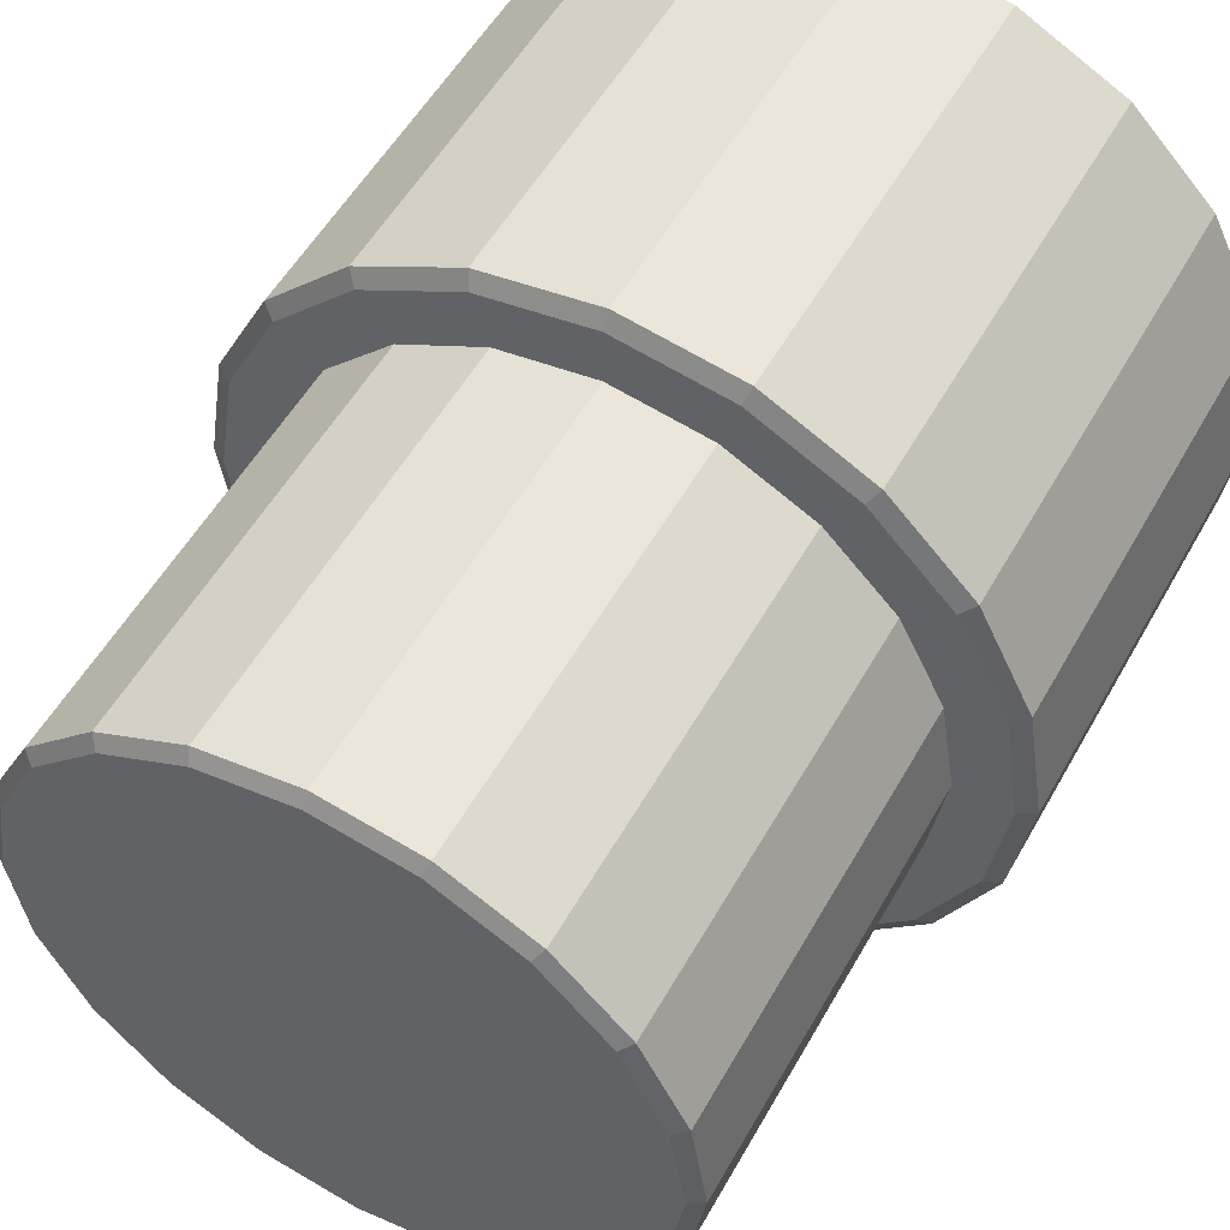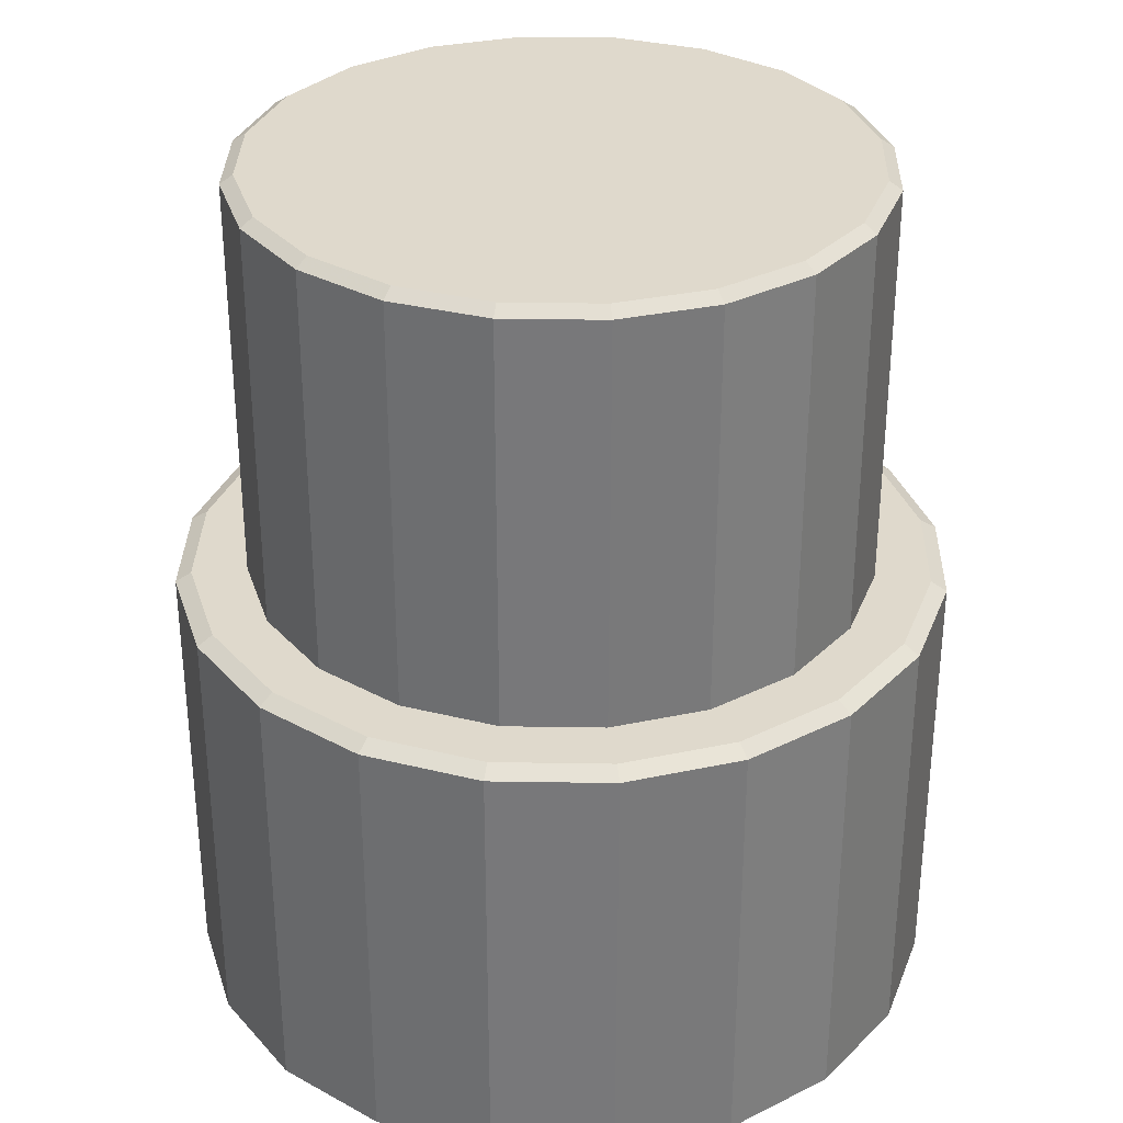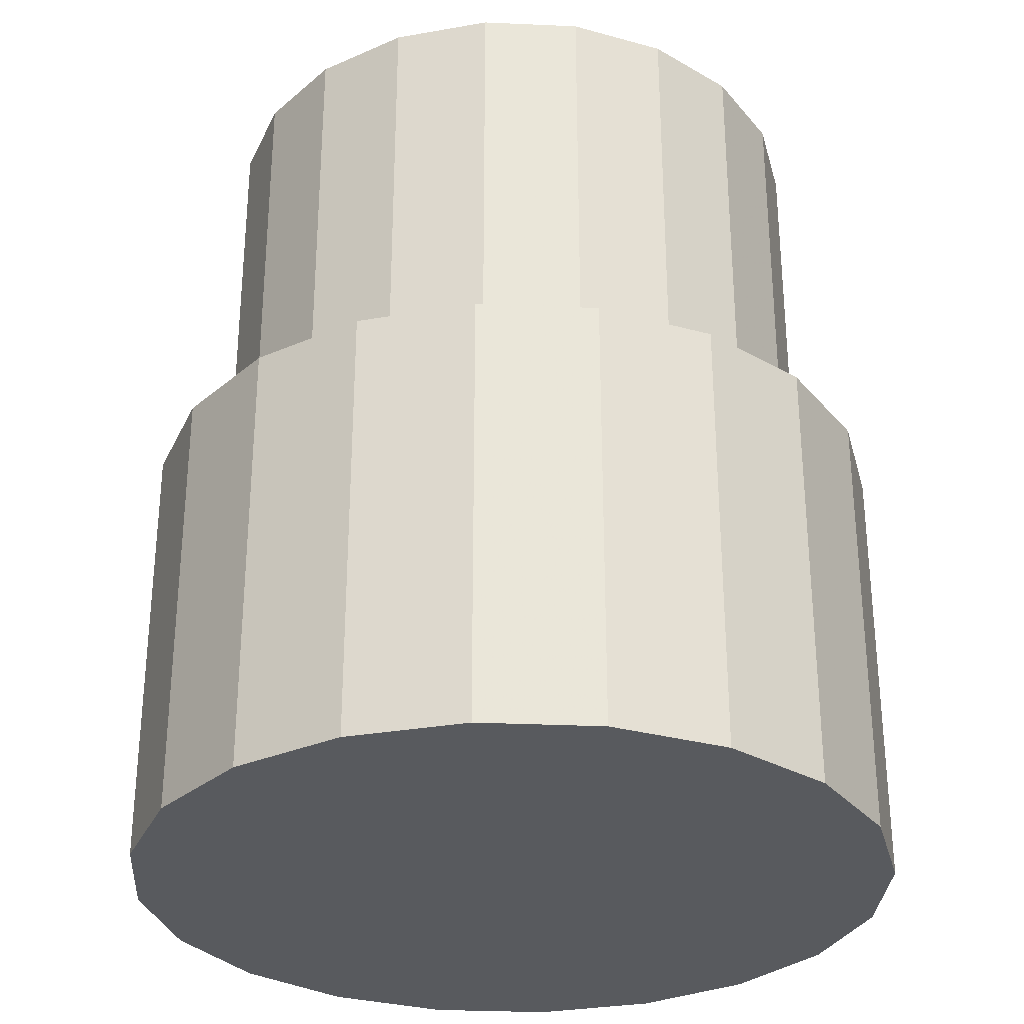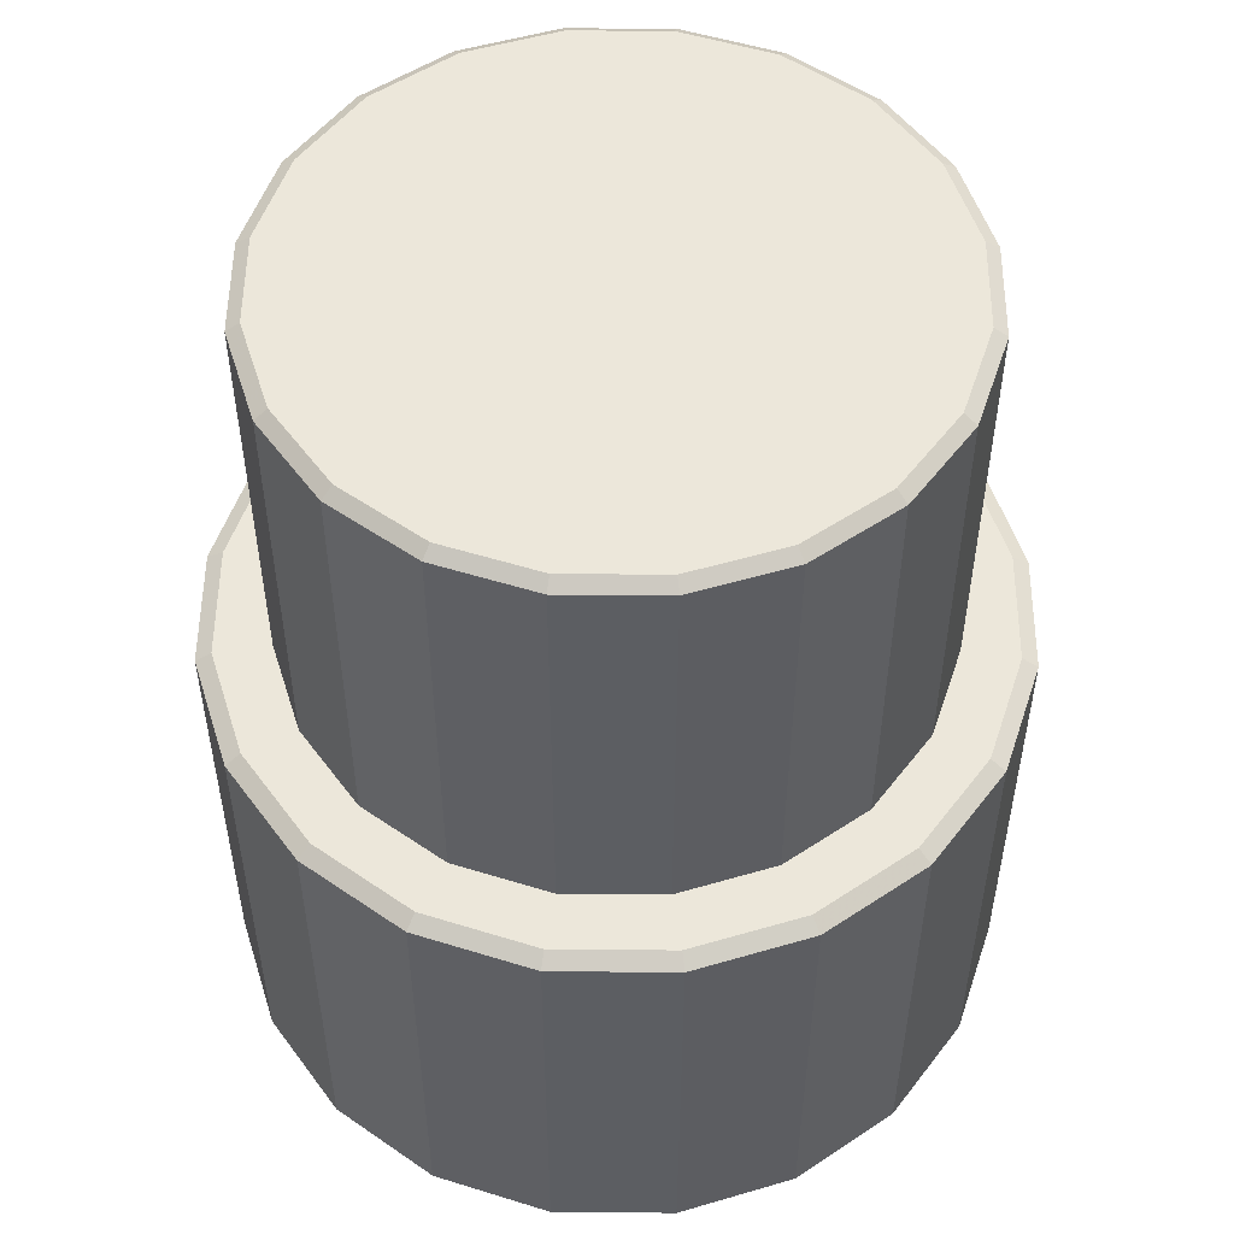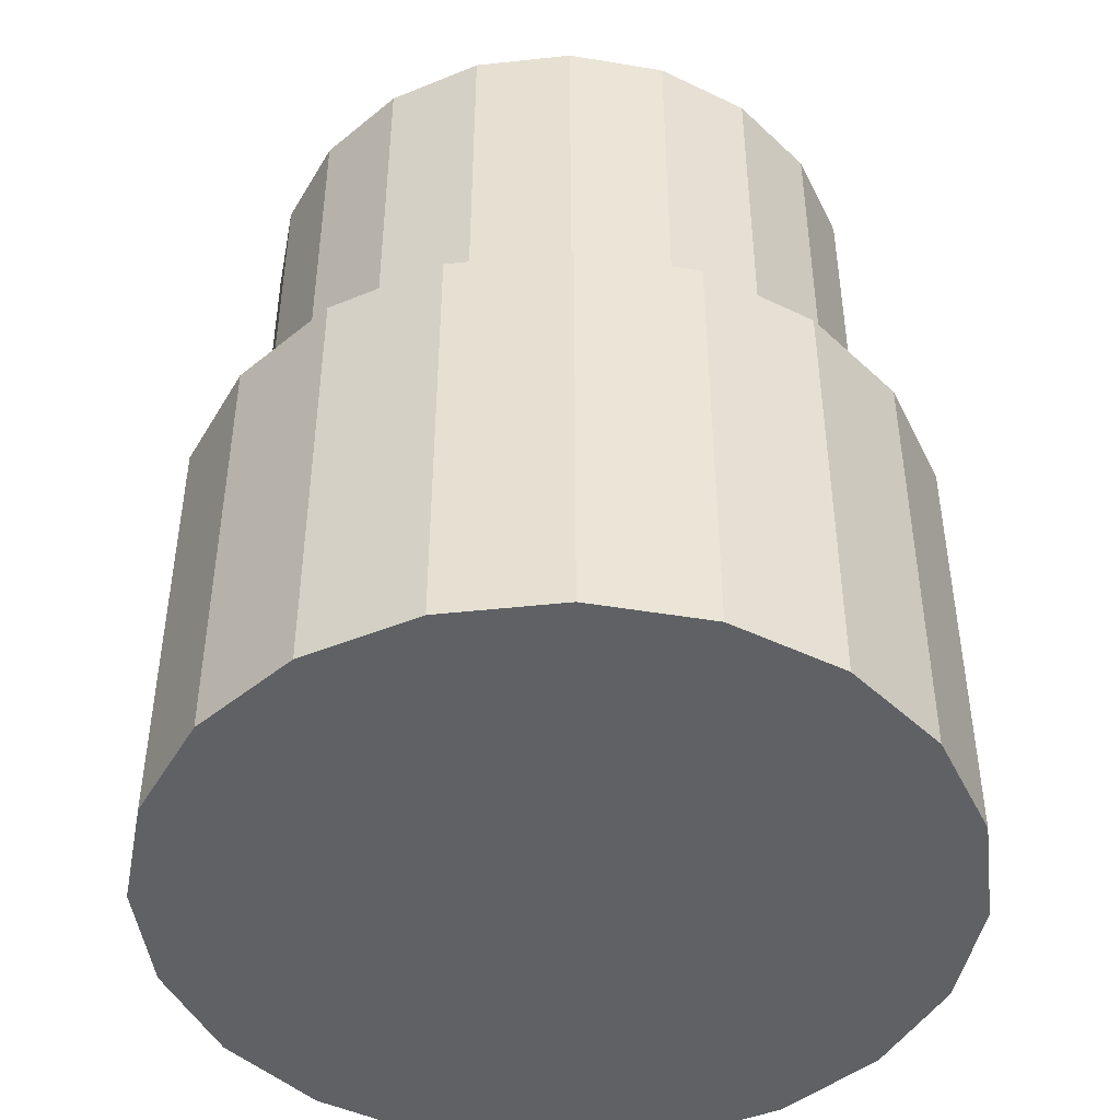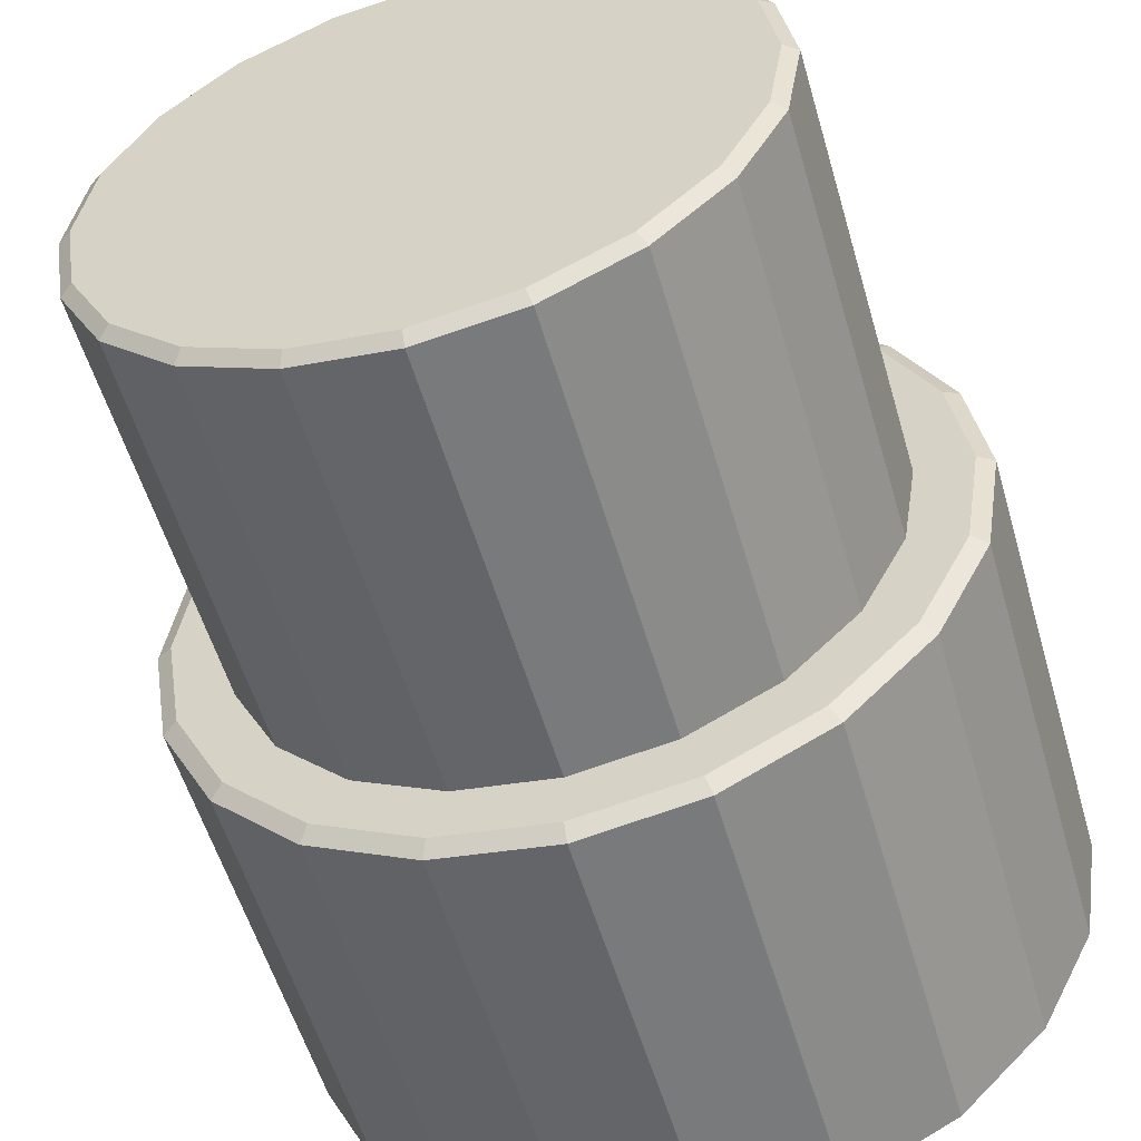
<metadata>
{"format":"obj","ext":"obj","renderer":"f3d","projection":"perspective","resolution":1024,"background":"white","views":[{"elev":53.6,"azim":-151.2,"up":"+Z"},{"elev":32.3,"azim":46.3,"up":"+Y"},{"elev":-30.5,"azim":113.3,"up":"+Y"},{"elev":52.6,"azim":81.5,"up":"+Y"},{"elev":-45.6,"azim":-1.9,"up":"+Y"},{"elev":-55.1,"azim":-163.9,"up":"+Z"}]}
</metadata>
<code>
g Chap01_Prop_SuitCase_05
v 0.2277 0.2795 -0.07397
v 0.2394 -2.093e-08 -2.158e-08
v 0.2394 0.2795 3.682e-08
v 0.2277 -4.618e-09 -0.07397
v 0.1937 0.2795 -0.1407
v 0.1937 1.214e-08 -0.1407
v 0.1407 2.771e-08 -0.1937
v 0.1407 0.2795 -0.1937
v 0.07397 0.2795 -0.2277
v 0.07397 4.057e-08 -0.2277
v -2.951e-08 4.946e-08 -0.2394
v -5.078e-09 0.2795 -0.2394
v -0.07397 0.2795 -0.2277
v -2.951e-08 4.946e-08 -0.2394
v -5.078e-09 0.2795 -0.2394
v -0.07397 5.351e-08 -0.2277
v -0.1407 5.232e-08 -0.1937
v -0.1407 0.2795 -0.1937
v -0.1937 0.2795 -0.1407
v -0.1937 4.6e-08 -0.1407
v -0.2277 3.519e-08 -0.07397
v -0.2277 0.2795 -0.07397
v -0.2394 0.2795 1.58e-07
v -0.2394 2.093e-08 9.827e-08
v -0.2277 0.2795 0.07397
v -0.2394 2.093e-08 9.827e-08
v -0.2394 0.2795 1.58e-07
v -0.2277 4.618e-09 0.07397
v -0.1937 -1.214e-08 0.1407
v -0.1937 0.2795 0.1407
v -0.1407 0.2795 0.1937
v -0.1407 -2.771e-08 0.1937
v -0.07397 0.2795 0.2277
v -0.07397 -4.057e-08 0.2277
v 2.784e-07 0.2795 0.2394
v 2.539e-07 -4.946e-08 0.2394
v 0.07397 0.2795 0.2277
v 0.07397 -5.351e-08 0.2277
v 0.1407 0.2795 0.1937
v 0.1407 -5.232e-08 0.1937
v 0.1937 -4.6e-08 0.1407
v 0.1937 0.2795 0.1407
v 0.2277 0.2795 0.07397
v 0.2277 -3.519e-08 0.07397
v 0.2394 -2.093e-08 -2.158e-08
v 0.2394 0.2795 3.682e-08
v -0.07397 5.351e-08 -0.2277
v 0.07397 4.057e-08 -0.2277
v -2.951e-08 4.946e-08 -0.2394
v 0.1407 2.771e-08 -0.1937
v -0.1407 5.232e-08 -0.1937
v 0.1937 1.214e-08 -0.1407
v -0.1937 4.6e-08 -0.1407
v -0.2277 3.519e-08 -0.07397
v 0.2277 -4.618e-09 -0.07397
v -0.2394 2.093e-08 9.827e-08
v 0.2394 -2.093e-08 -2.158e-08
v 0.2277 -3.519e-08 0.07397
v -0.2277 4.618e-09 0.07397
v -0.1937 -1.214e-08 0.1407
v 0.1937 -4.6e-08 0.1407
v 0.1407 -5.232e-08 0.1937
v -0.1407 -2.771e-08 0.1937
v -0.07397 -4.057e-08 0.2277
v 0.07397 -5.351e-08 0.2277
v 2.539e-07 -4.946e-08 0.2394
v -0.0709 0.2853 -0.2182
v -2.52e-09 0.2853 -0.2294
v 0.0709 0.2853 -0.2182
v 0.1349 0.2853 -0.1856
v -0.1349 0.2853 -0.1856
v -0.1856 0.2853 -0.1349
v 0.1856 0.2853 -0.1349
v 0.2182 0.2853 -0.0709
v -0.2182 0.2853 -0.0709
v 0.2294 0.2853 3.89e-08
v -0.2294 0.2853 1.584e-07
v 0.2182 0.2853 0.0709
v -0.2182 0.2853 0.0709
v -0.1856 0.2853 0.1349
v 0.1856 0.2853 0.1349
v -0.1349 0.2853 0.1856
v 0.1349 0.2853 0.1856
v 0.0709 0.2853 0.2182
v -0.0709 0.2853 0.2182
v 2.692e-07 0.2853 0.2294
v -0.2182 0.2853 0.0709
v -0.2394 0.2795 1.58e-07
v -0.2294 0.2853 1.584e-07
v -0.2277 0.2795 0.07397
v -0.1856 0.2853 0.1349
v -0.1937 0.2795 0.1407
v -0.1349 0.2853 0.1856
v -0.1407 0.2795 0.1937
v -0.0709 0.2853 0.2182
v -0.07397 0.2795 0.2277
v 2.692e-07 0.2853 0.2294
v 2.784e-07 0.2795 0.2394
v 0.0709 0.2853 0.2182
v 0.07397 0.2795 0.2277
v 0.1349 0.2853 0.1856
v 0.1407 0.2795 0.1937
v 0.1856 0.2853 0.1349
v 0.1937 0.2795 0.1407
v 0.2182 0.2853 0.0709
v 0.2277 0.2795 0.07397
v 0.2294 0.2853 3.89e-08
v 0.2394 0.2795 3.682e-08
v -0.2294 0.2853 1.584e-07
v -0.2394 0.2795 1.58e-07
v -0.2277 0.2795 -0.07397
v -0.2182 0.2853 -0.0709
v -0.1937 0.2795 -0.1407
v -0.1856 0.2853 -0.1349
v -0.1407 0.2795 -0.1937
v -0.1349 0.2853 -0.1856
v -0.07397 0.2795 -0.2277
v -0.0709 0.2853 -0.2182
v -5.078e-09 0.2795 -0.2394
v -2.52e-09 0.2853 -0.2294
v 0.07397 0.2795 -0.2277
v -2.52e-09 0.2853 -0.2294
v -5.078e-09 0.2795 -0.2394
v 0.0709 0.2853 -0.2182
v 0.1407 0.2795 -0.1937
v 0.1349 0.2853 -0.1856
v 0.1937 0.2795 -0.1407
v 0.1856 0.2853 -0.1349
v 0.2277 0.2795 -0.07397
v 0.2182 0.2853 -0.0709
v 0.2394 0.2795 3.682e-08
v 0.2294 0.2853 3.89e-08
v 0.1855 0.5422 -0.06027
v 0.195 0.2853 4.137e-08
v 0.195 0.5422 9.498e-08
v 0.1855 0.2853 -0.06027
v 0.1578 0.5422 -0.1146
v 0.1578 0.2853 -0.1146
v 0.1146 0.2853 -0.1578
v 0.1146 0.5422 -0.1578
v 0.06027 0.5422 -0.1855
v 0.06027 0.2853 -0.1855
v 8.987e-10 0.2853 -0.195
v 2.335e-08 0.5422 -0.195
v -0.06027 0.5422 -0.1855
v 8.987e-10 0.2853 -0.195
v 2.335e-08 0.5422 -0.195
v -0.06027 0.2853 -0.1855
v -0.1146 0.2853 -0.1578
v -0.1146 0.5422 -0.1578
v -0.1578 0.5422 -0.1146
v -0.1578 0.2853 -0.1146
v -0.1855 0.2853 -0.06027
v -0.1855 0.5422 -0.06027
v -0.195 0.5422 1.937e-07
v -0.195 0.2853 1.39e-07
v -0.1855 0.5422 0.06027
v -0.195 0.2853 1.39e-07
v -0.195 0.5422 1.937e-07
v -0.1855 0.2853 0.06027
v -0.1578 0.2853 0.1146
v -0.1578 0.5422 0.1146
v -0.1146 0.5422 0.1578
v -0.1146 0.2853 0.1578
v -0.06027 0.5422 0.1855
v -0.06027 0.2853 0.1855
v 2.543e-07 0.5422 0.195
v 2.319e-07 0.2853 0.195
v 0.06027 0.5422 0.1855
v 0.06027 0.2853 0.1855
v 0.1146 0.5422 0.1578
v 0.1146 0.2853 0.1578
v 0.1578 0.2853 0.1146
v 0.1578 0.5422 0.1146
v 0.1855 0.5422 0.06027
v 0.1855 0.2853 0.06027
v 0.195 0.2853 4.137e-08
v 0.195 0.5422 9.498e-08
v -0.06027 0.2853 -0.1855
v 0.06027 0.2853 -0.1855
v 8.987e-10 0.2853 -0.195
v 0.1146 0.2853 -0.1578
v -0.1146 0.2853 -0.1578
v 0.1578 0.2853 -0.1146
v -0.1578 0.2853 -0.1146
v -0.1855 0.2853 -0.06027
v 0.1855 0.2853 -0.06027
v -0.195 0.2853 1.39e-07
v 0.195 0.2853 4.137e-08
v 0.1855 0.2853 0.06027
v -0.1855 0.2853 0.06027
v -0.1578 0.2853 0.1146
v 0.1578 0.2853 0.1146
v 0.1146 0.2853 0.1578
v -0.1146 0.2853 0.1578
v -0.06027 0.2853 0.1855
v 0.06027 0.2853 0.1855
v 2.319e-07 0.2853 0.195
v -0.05777 0.5476 -0.1778
v 2.549e-08 0.5476 -0.1869
v 0.05777 0.5476 -0.1778
v 0.1099 0.5476 -0.1512
v -0.1099 0.5476 -0.1512
v -0.1512 0.5476 -0.1099
v 0.1512 0.5476 -0.1099
v 0.1778 0.5476 -0.05777
v -0.1778 0.5476 -0.05777
v 0.1869 0.5476 9.68e-08
v -0.1869 0.5476 1.941e-07
v 0.1778 0.5476 0.05777
v -0.1778 0.5476 0.05777
v -0.1512 0.5476 0.1099
v 0.1512 0.5476 0.1099
v -0.1099 0.5476 0.1512
v 0.1099 0.5476 0.1512
v 0.05777 0.5476 0.1778
v -0.05777 0.5476 0.1778
v 2.469e-07 0.5476 0.1869
v -0.1778 0.5476 0.05777
v -0.195 0.5422 1.937e-07
v -0.1869 0.5476 1.941e-07
v -0.1855 0.5422 0.06027
v -0.1512 0.5476 0.1099
v -0.1578 0.5422 0.1146
v -0.1099 0.5476 0.1512
v -0.1146 0.5422 0.1578
v -0.05777 0.5476 0.1778
v -0.06027 0.5422 0.1855
v 2.469e-07 0.5476 0.1869
v 2.543e-07 0.5422 0.195
v 0.05777 0.5476 0.1778
v 0.06027 0.5422 0.1855
v 0.1099 0.5476 0.1512
v 0.1146 0.5422 0.1578
v 0.1512 0.5476 0.1099
v 0.1578 0.5422 0.1146
v 0.1778 0.5476 0.05777
v 0.1855 0.5422 0.06027
v 0.1869 0.5476 9.68e-08
v 0.195 0.5422 9.498e-08
v -0.1869 0.5476 1.941e-07
v -0.195 0.5422 1.937e-07
v -0.1855 0.5422 -0.06027
v -0.1778 0.5476 -0.05777
v -0.1578 0.5422 -0.1146
v -0.1512 0.5476 -0.1099
v -0.1146 0.5422 -0.1578
v -0.1099 0.5476 -0.1512
v -0.06027 0.5422 -0.1855
v -0.05777 0.5476 -0.1778
v 2.335e-08 0.5422 -0.195
v 2.549e-08 0.5476 -0.1869
v 0.06027 0.5422 -0.1855
v 2.549e-08 0.5476 -0.1869
v 2.335e-08 0.5422 -0.195
v 0.05777 0.5476 -0.1778
v 0.1146 0.5422 -0.1578
v 0.1099 0.5476 -0.1512
v 0.1578 0.5422 -0.1146
v 0.1512 0.5476 -0.1099
v 0.1855 0.5422 -0.06027
v 0.1778 0.5476 -0.05777
v 0.195 0.5422 9.498e-08
v 0.1869 0.5476 9.68e-08
g Chap01_Prop_SuitCase_05_0
f 3 2 1
f 2 4 1
f 1 4 5
f 4 6 5
f 5 6 7
f 8 5 7
f 8 7 9
f 7 10 9
f 9 10 11
f 12 9 11
f 15 14 13
f 14 16 13
f 13 16 17
f 18 13 17
f 18 17 19
f 17 20 19
f 19 20 21
f 22 19 21
f 22 21 23
f 21 24 23
f 27 26 25
f 26 28 25
f 25 28 29
f 30 25 29
f 30 29 31
f 29 32 31
f 31 32 33
f 32 34 33
f 33 34 35
f 34 36 35
f 35 36 37
f 36 38 37
f 37 38 39
f 38 40 39
f 39 40 41
f 42 39 41
f 42 41 43
f 41 44 43
f 43 44 45
f 46 43 45
f 49 48 47
f 47 48 50
f 51 47 50
f 51 50 52
f 53 51 52
f 54 53 52
f 55 54 52
f 56 54 55
f 57 56 55
f 56 57 58
f 59 56 58
f 60 59 58
f 61 60 58
f 60 61 62
f 63 60 62
f 63 62 64
f 62 65 64
f 66 64 65
f 69 68 67
f 70 69 67
f 71 70 67
f 70 71 72
f 73 70 72
f 74 73 72
f 75 74 72
f 76 74 75
f 77 76 75
f 76 77 78
f 77 79 78
f 79 80 78
f 80 81 78
f 81 80 82
f 83 81 82
f 83 82 84
f 82 85 84
f 85 86 84
f 89 88 87
f 88 90 87
f 91 87 90
f 92 91 90
f 91 92 93
f 92 94 93
f 93 94 95
f 94 96 95
f 95 96 97
f 96 98 97
f 97 98 99
f 98 100 99
f 99 100 101
f 100 102 101
f 103 101 102
f 104 103 102
f 103 104 105
f 104 106 105
f 107 105 106
f 108 107 106
f 111 110 109
f 112 111 109
f 111 112 113
f 112 114 113
f 115 113 114
f 116 115 114
f 115 116 117
f 116 118 117
f 119 117 118
f 120 119 118
f 123 122 121
f 122 124 121
f 125 121 124
f 126 125 124
f 125 126 127
f 126 128 127
f 129 127 128
f 130 129 128
f 131 129 130
f 132 131 130
f 135 134 133
f 134 136 133
f 133 136 137
f 136 138 137
f 137 138 139
f 140 137 139
f 140 139 141
f 139 142 141
f 141 142 143
f 144 141 143
f 147 146 145
f 146 148 145
f 145 148 149
f 150 145 149
f 150 149 151
f 149 152 151
f 151 152 153
f 154 151 153
f 154 153 155
f 153 156 155
f 159 158 157
f 158 160 157
f 157 160 161
f 162 157 161
f 162 161 163
f 161 164 163
f 163 164 165
f 164 166 165
f 165 166 167
f 166 168 167
f 167 168 169
f 168 170 169
f 169 170 171
f 170 172 171
f 171 172 173
f 174 171 173
f 174 173 175
f 173 176 175
f 175 176 177
f 178 175 177
f 181 180 179
f 179 180 182
f 183 179 182
f 183 182 184
f 185 183 184
f 186 185 184
f 187 186 184
f 188 186 187
f 189 188 187
f 188 189 190
f 191 188 190
f 192 191 190
f 193 192 190
f 192 193 194
f 195 192 194
f 195 194 196
f 194 197 196
f 198 196 197
f 201 200 199
f 202 201 199
f 203 202 199
f 202 203 204
f 205 202 204
f 206 205 204
f 207 206 204
f 208 206 207
f 209 208 207
f 208 209 210
f 209 211 210
f 211 212 210
f 212 213 210
f 213 212 214
f 215 213 214
f 215 214 216
f 214 217 216
f 217 218 216
f 221 220 219
f 220 222 219
f 223 219 222
f 224 223 222
f 223 224 225
f 224 226 225
f 225 226 227
f 226 228 227
f 227 228 229
f 228 230 229
f 229 230 231
f 230 232 231
f 231 232 233
f 232 234 233
f 235 233 234
f 236 235 234
f 235 236 237
f 236 238 237
f 239 237 238
f 240 239 238
f 243 242 241
f 244 243 241
f 243 244 245
f 244 246 245
f 247 245 246
f 248 247 246
f 247 248 249
f 248 250 249
f 251 249 250
f 252 251 250
f 255 254 253
f 254 256 253
f 257 253 256
f 258 257 256
f 257 258 259
f 258 260 259
f 261 259 260
f 262 261 260
f 263 261 262
f 264 263 262

</code>
